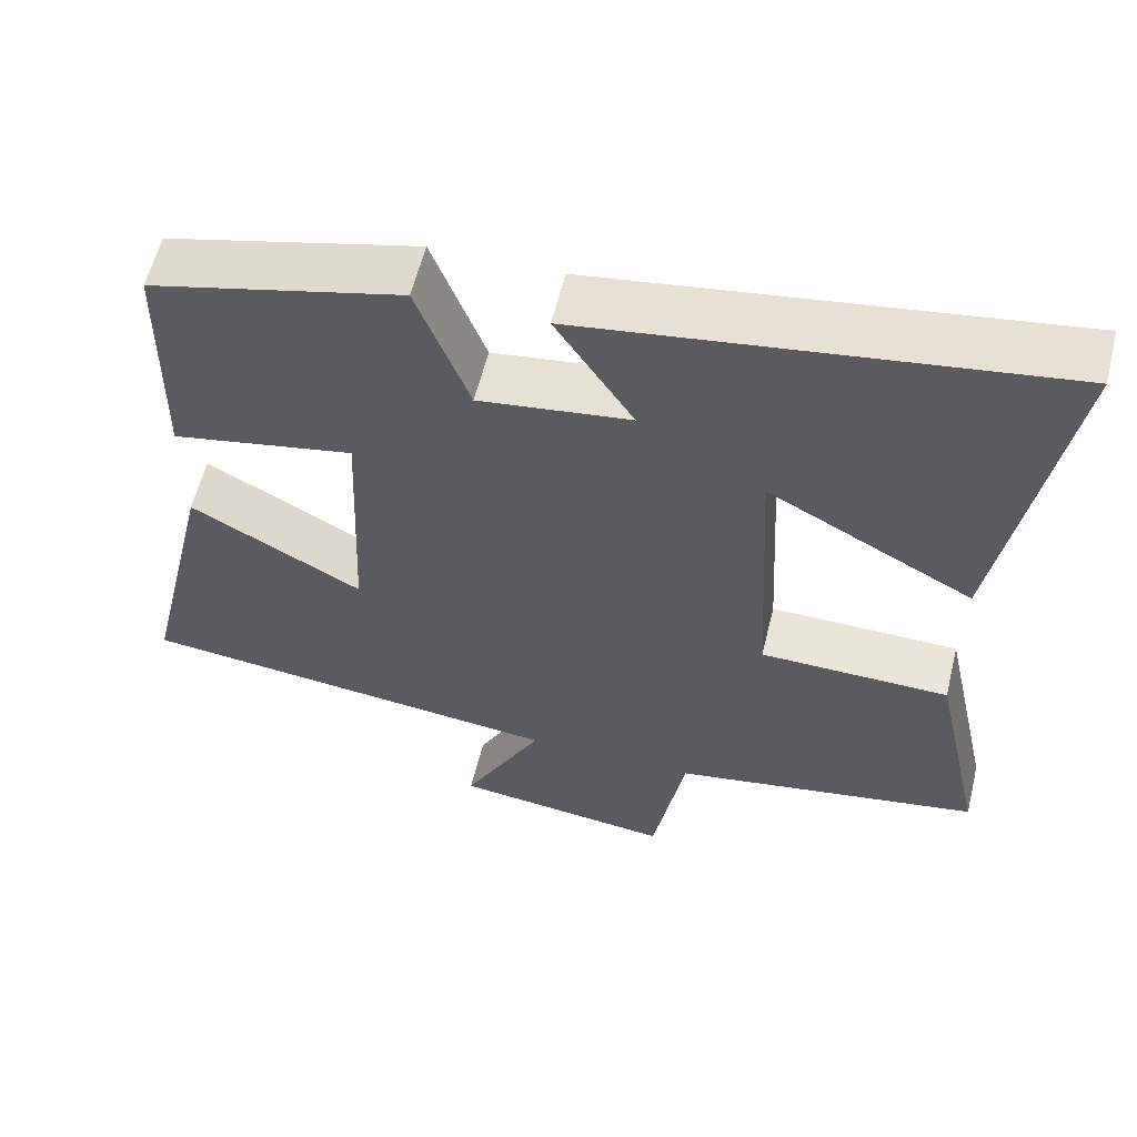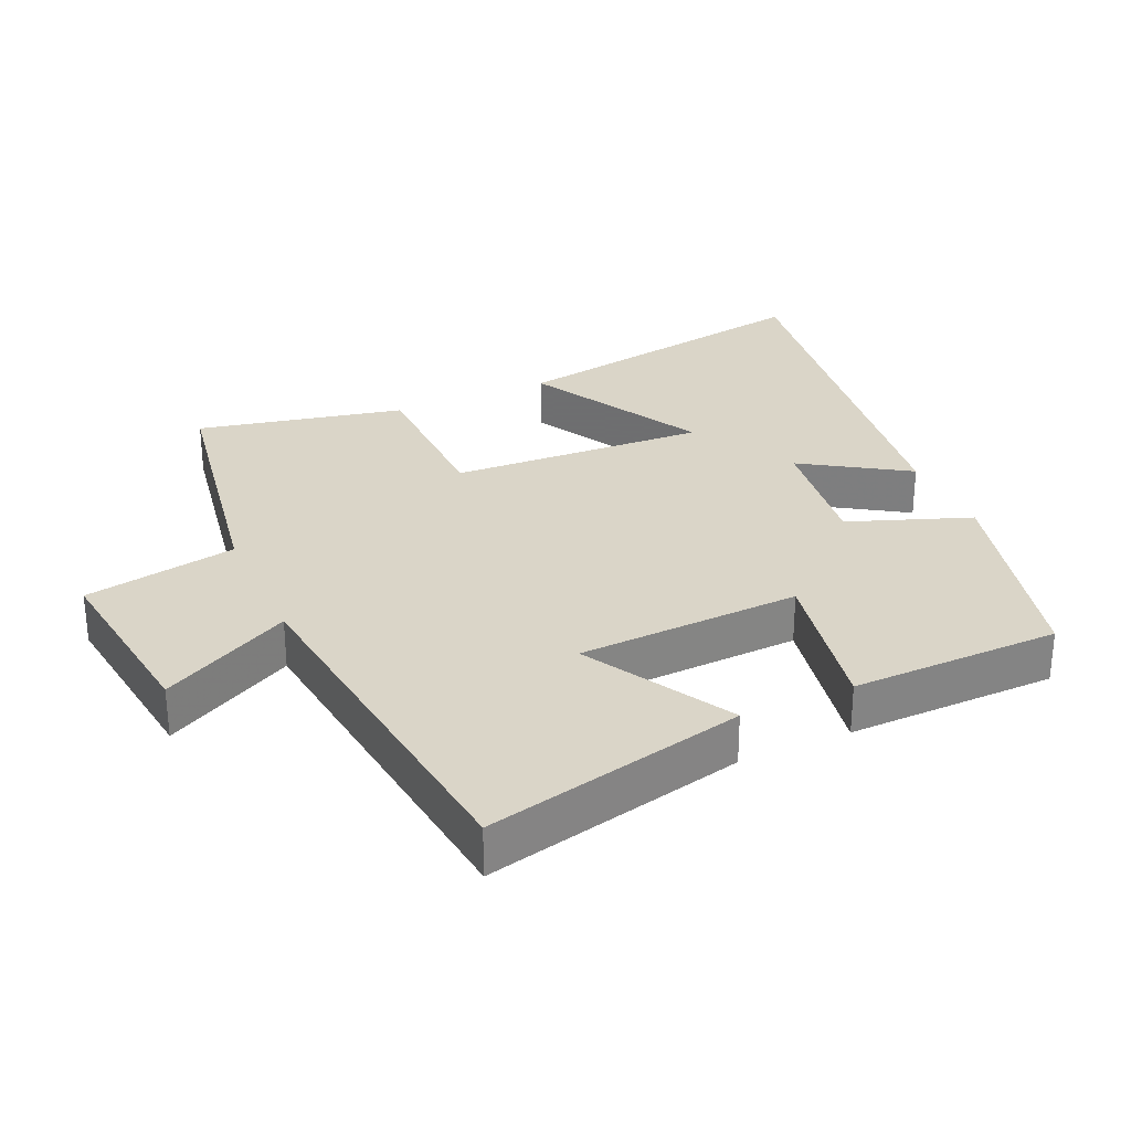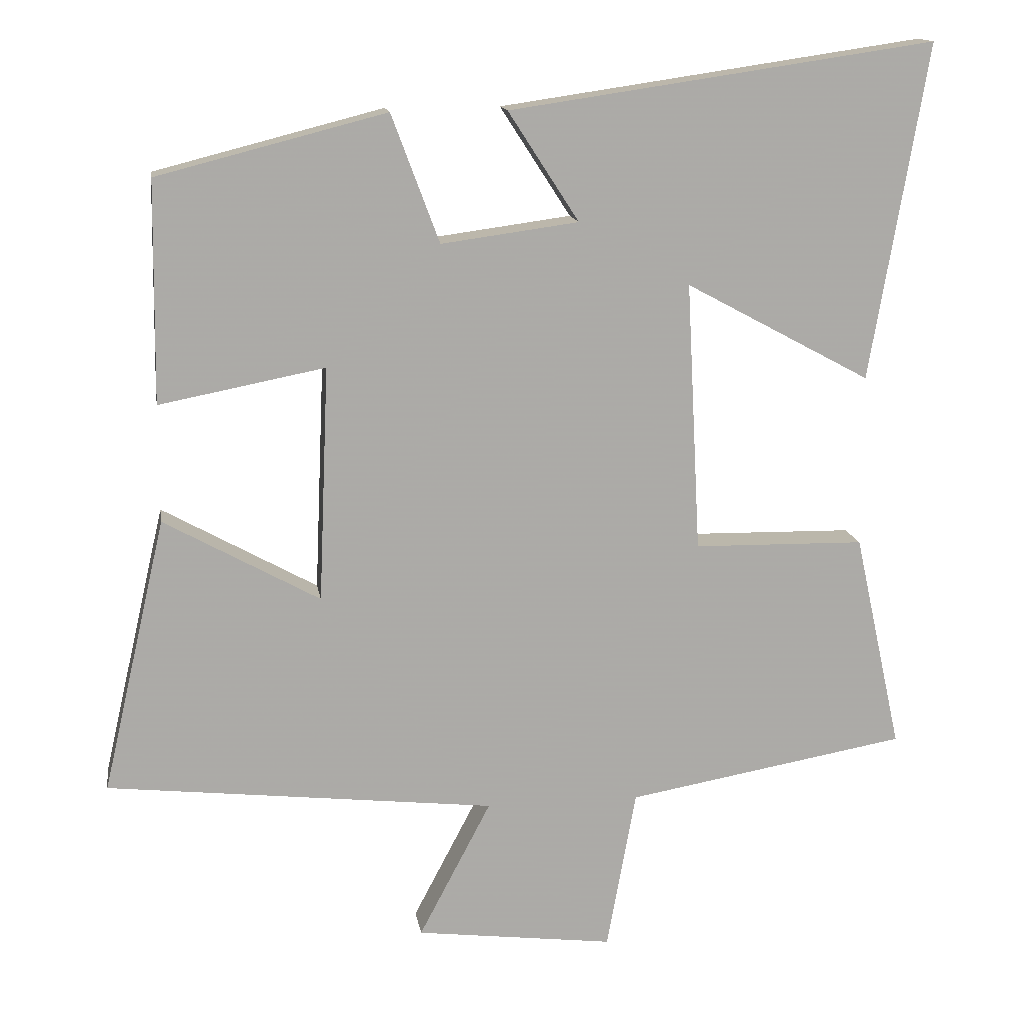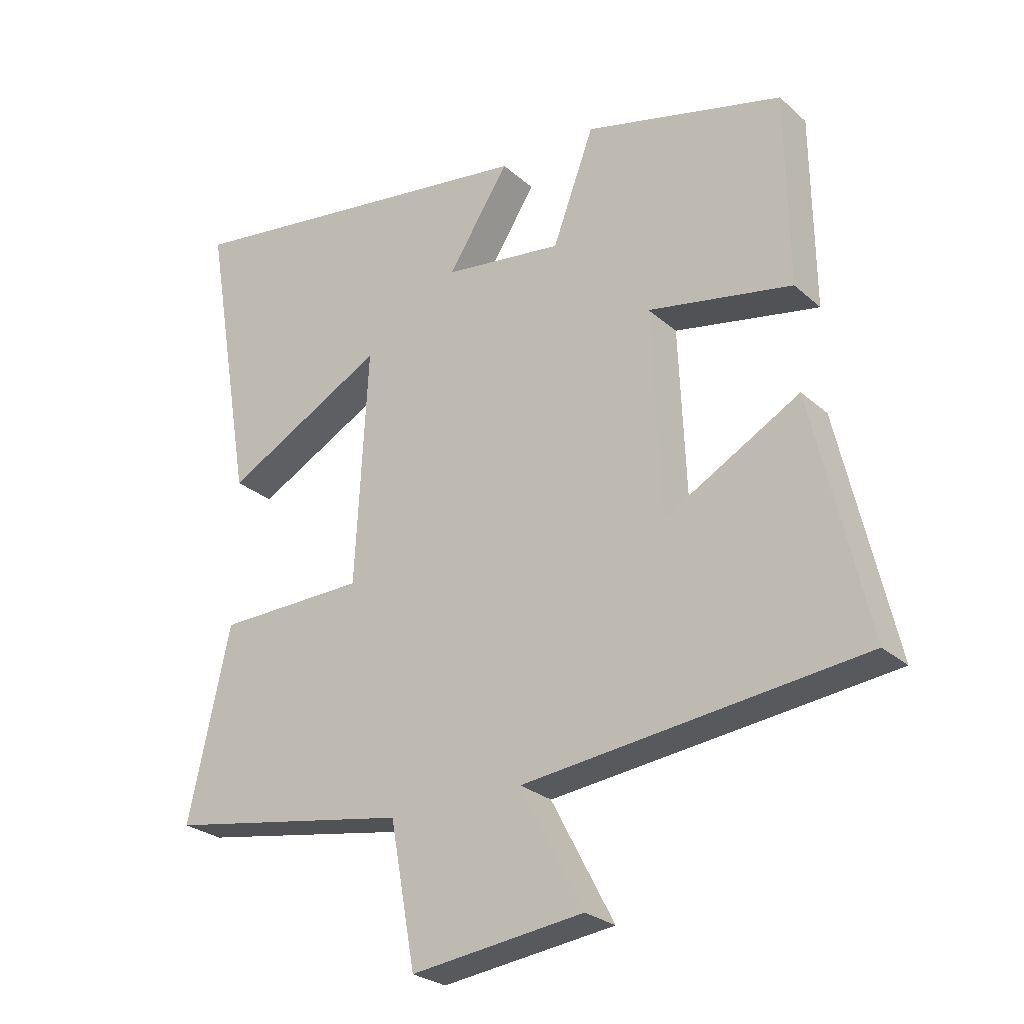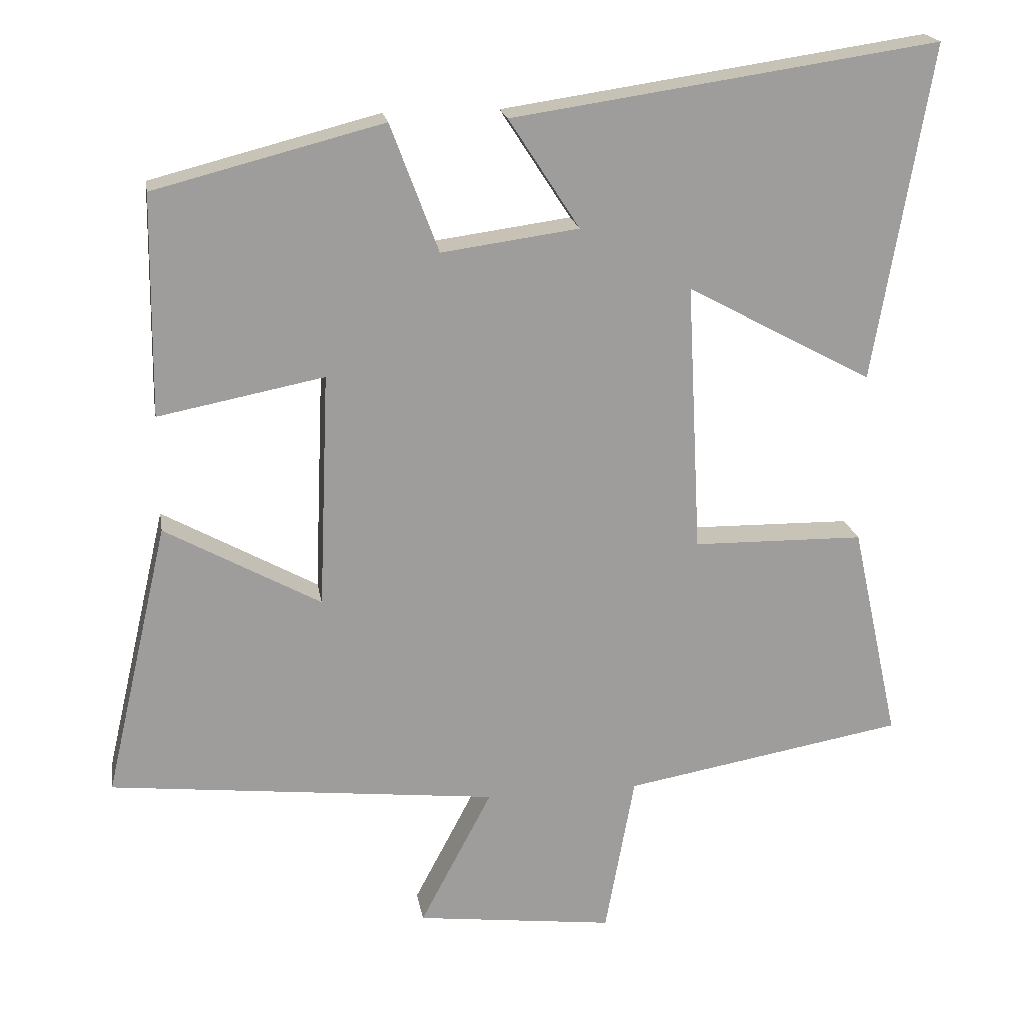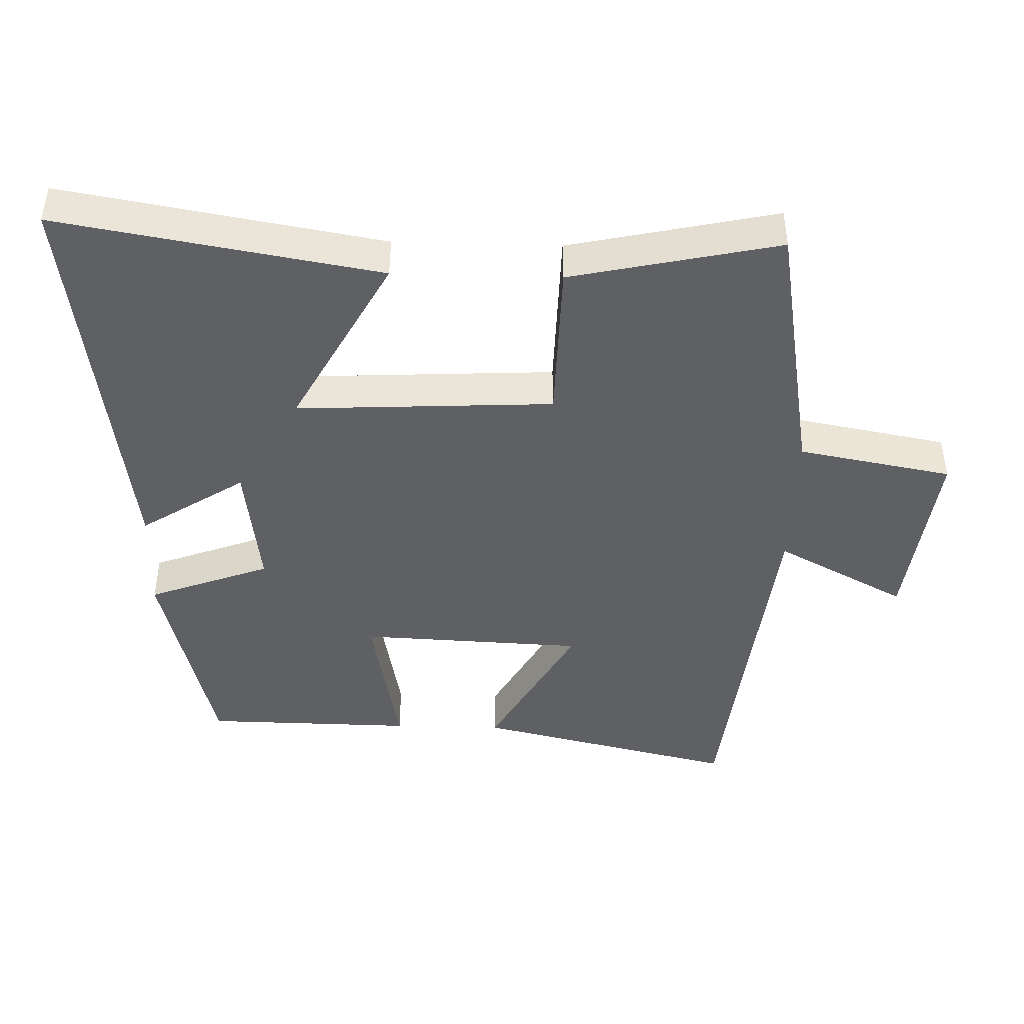
<metadata>
{"format":"obj","ext":"obj","renderer":"f3d","projection":"perspective","resolution":1024,"background":"white","views":[{"elev":58.8,"azim":13.8,"up":"+Z"},{"elev":29.3,"azim":-114.4,"up":"+Y"},{"elev":14.2,"azim":-9.0,"up":"+Z"},{"elev":-26.4,"azim":-143.5,"up":"+Z"},{"elev":19.7,"azim":-9.5,"up":"+Z"},{"elev":-44.3,"azim":88.3,"up":"+Y"}]}
</metadata>
<code>
v -0.496 0.07 0.418
v -0.176 0.07 0.5
v -0.109 0.07 0.321
v 0.083 0.07 0.347
v -0.016 0.07 0.5
v 0.58 0.07 0.587
v 0.5 0.07 0.116
v 0.24 0.07 0.256
v 0.26 0.07 -0.122
v 0.5 0.07 -0.126
v 0.567 0.07 -0.431
v 0.174 0.07 -0.5
v 0.133 0.07 -0.726
v -0.145 0.07 -0.692
v -0.044 0.07 -0.5
v -0.589 0.07 -0.44
v -0.5 0.07 -0.055
v -0.282 0.07 -0.176
v -0.268 0.07 0.154
v -0.5 0.07 0.109
v -0.496 0 0.418
v -0.176 0 0.5
v -0.109 0 0.321
v 0.083 0 0.347
v -0.016 0 0.5
v 0.58 0 0.587
v 0.5 0 0.116
v 0.24 0 0.256
v 0.26 0 -0.122
v 0.5 0 -0.126
v 0.567 0 -0.431
v 0.174 0 -0.5
v 0.133 0 -0.726
v -0.145 0 -0.692
v -0.044 0 -0.5
v -0.589 0 -0.44
v -0.5 0 -0.055
v -0.282 0 -0.176
v -0.268 0 0.154
v -0.5 0 0.109
f 1 2 3
f 20 1 3
f 19 20 3
f 18 19 3 4
f 15 16 17 18
f 15 18 4
f 12 13 14 15
f 11 12 15
f 10 11 15
f 9 10 15
f 8 9 15 4
f 6 7 8
f 5 6 8
f 4 5 8
f 23 22 21
f 23 21 40
f 23 40 39
f 24 23 39 38
f 38 37 36 35
f 24 38 35
f 35 34 33 32
f 35 32 31
f 35 31 30
f 35 30 29
f 24 35 29 28
f 28 27 26
f 28 26 25
f 28 25 24
f 1 21 22 2
f 2 22 23 3
f 3 23 24 4
f 4 24 25 5
f 5 25 26 6
f 6 26 27 7
f 7 27 28 8
f 8 28 29 9
f 9 29 30 10
f 10 30 31 11
f 11 31 32 12
f 12 32 33 13
f 13 33 34 14
f 14 34 35 15
f 15 35 36 16
f 16 36 37 17
f 17 37 38 18
f 18 38 39 19
f 19 39 40 20
f 20 40 21 1

</code>
